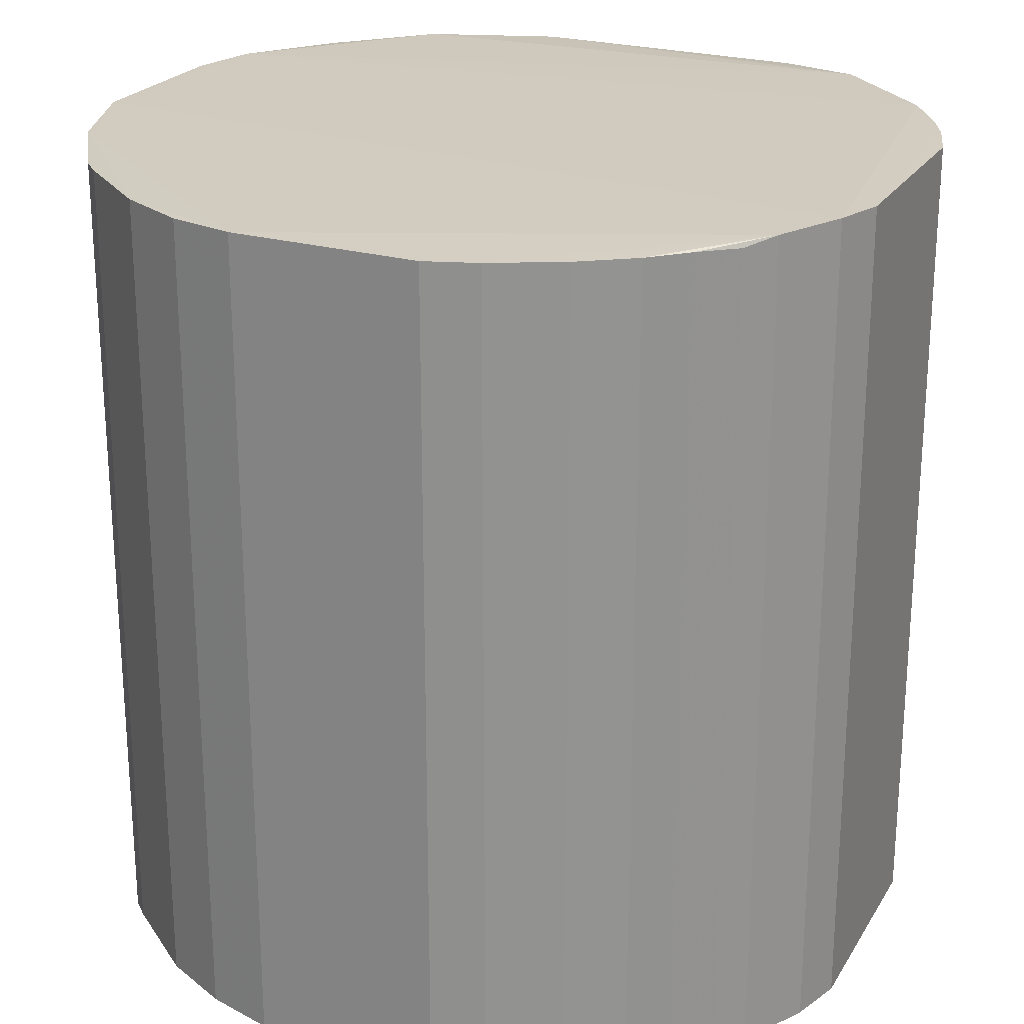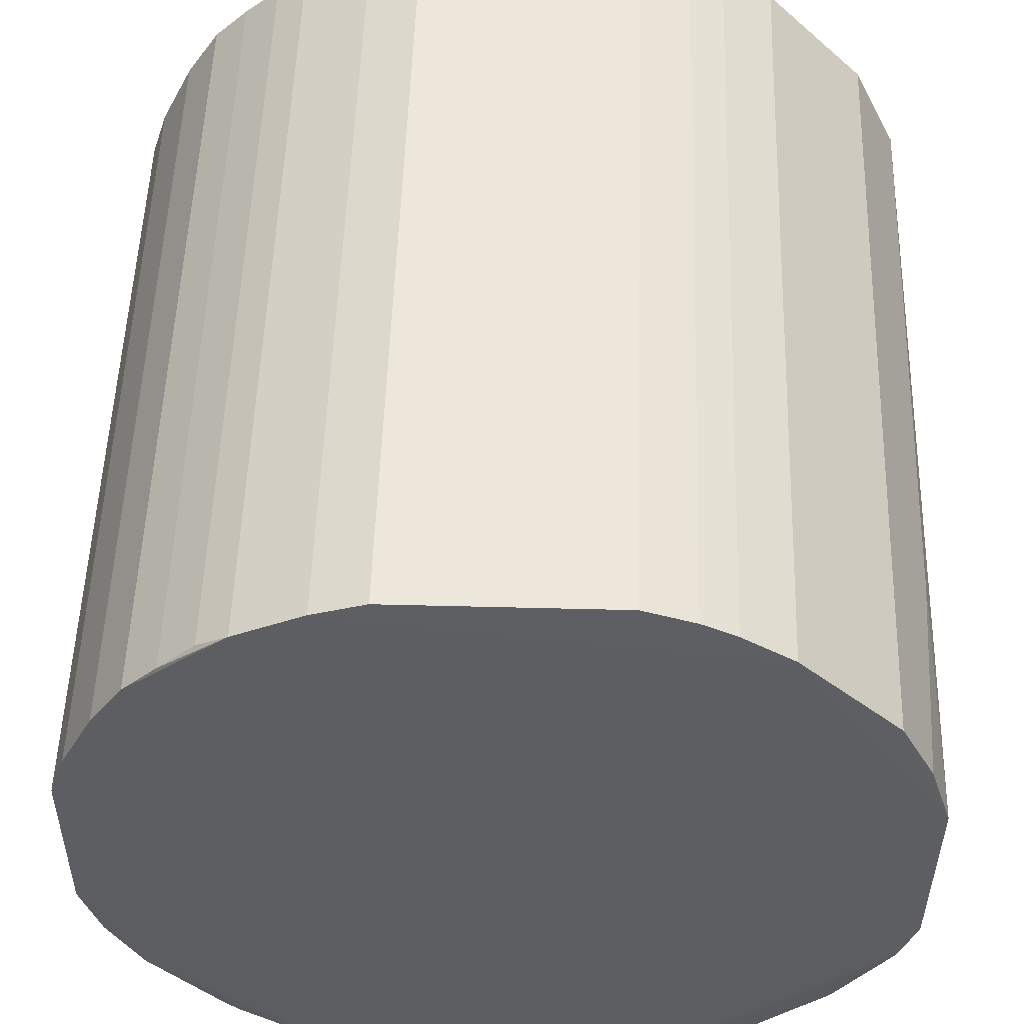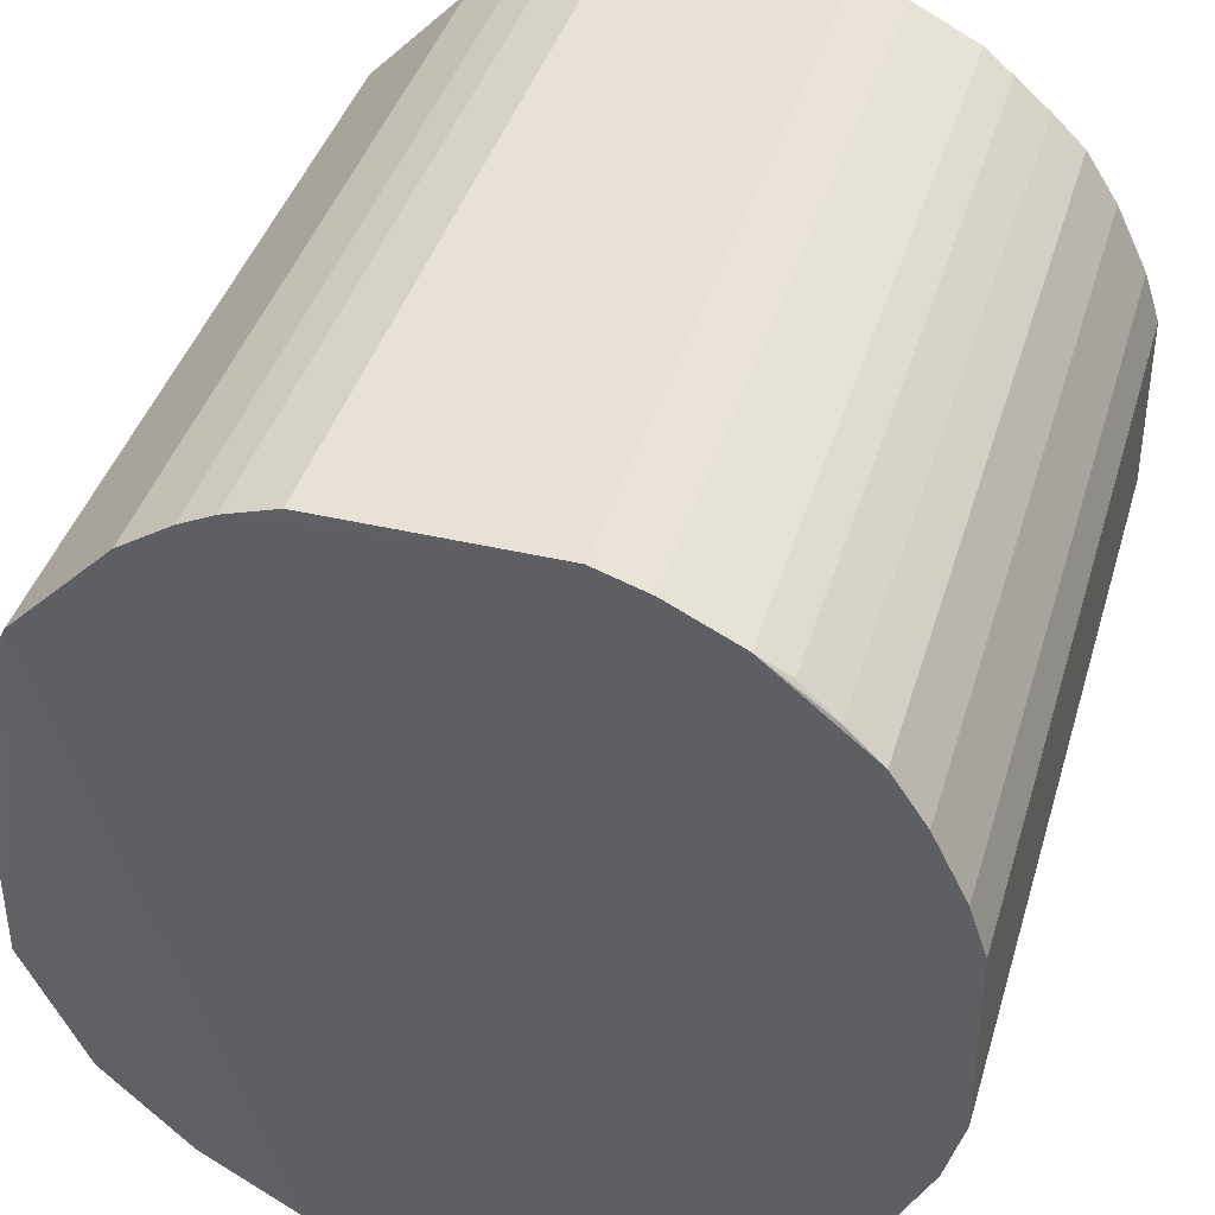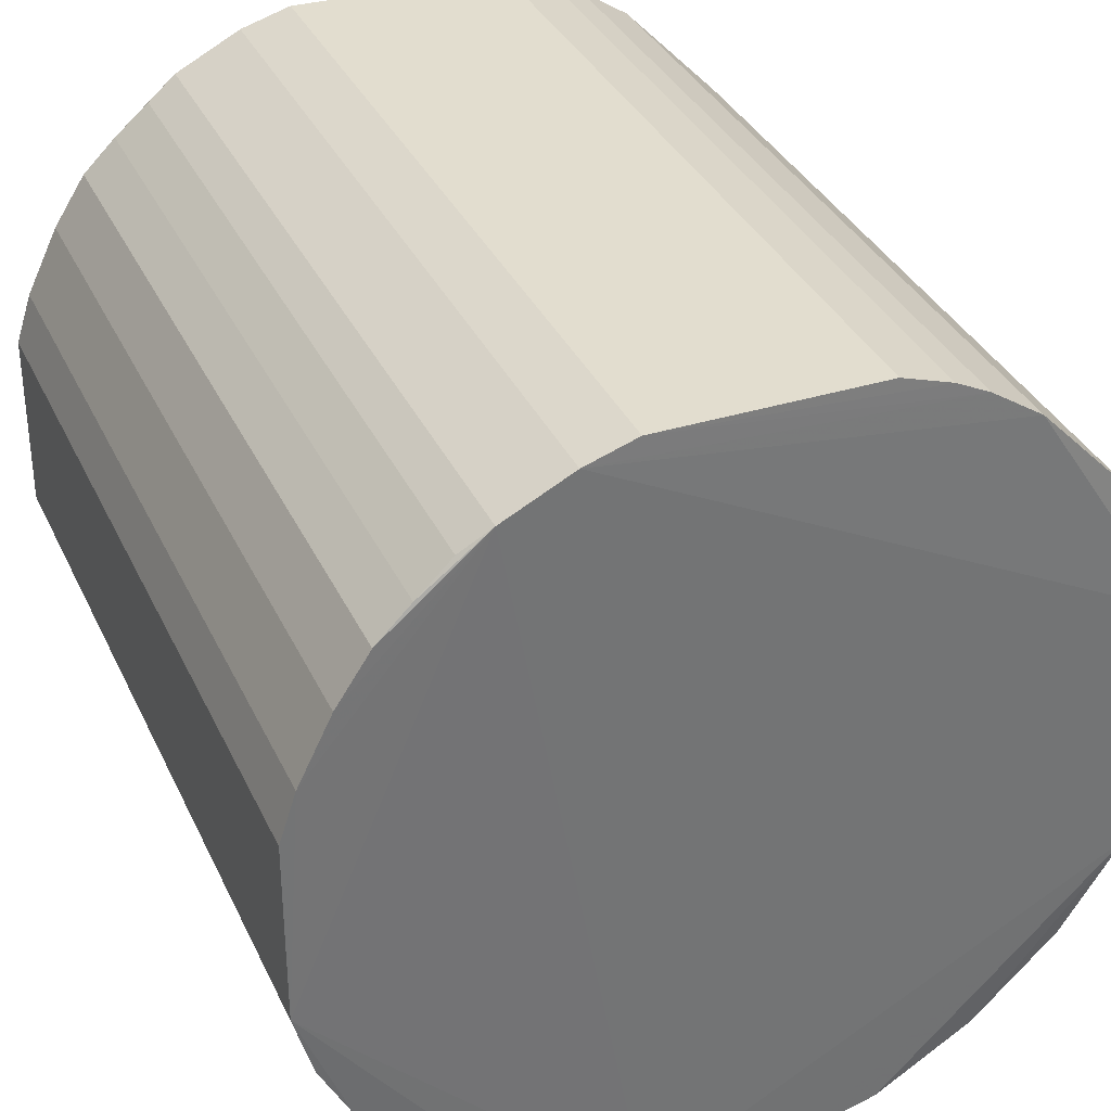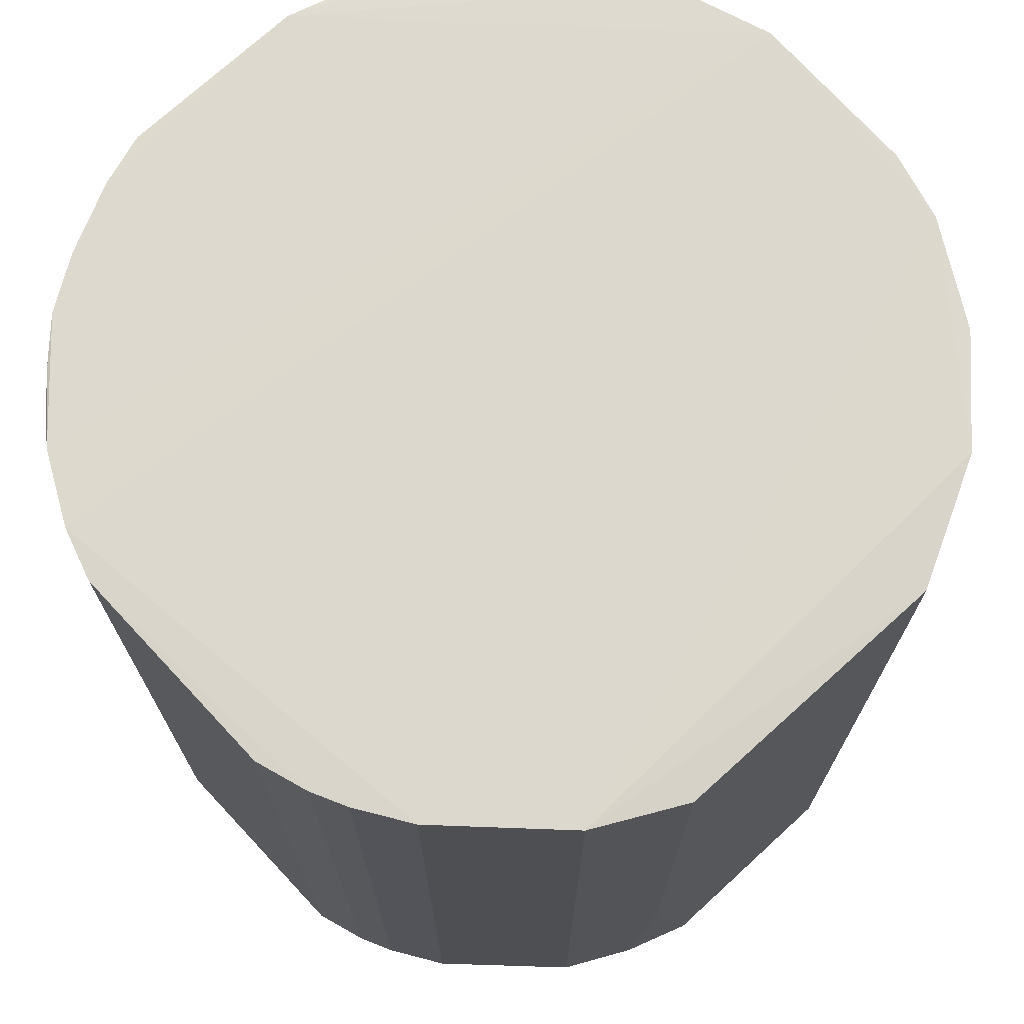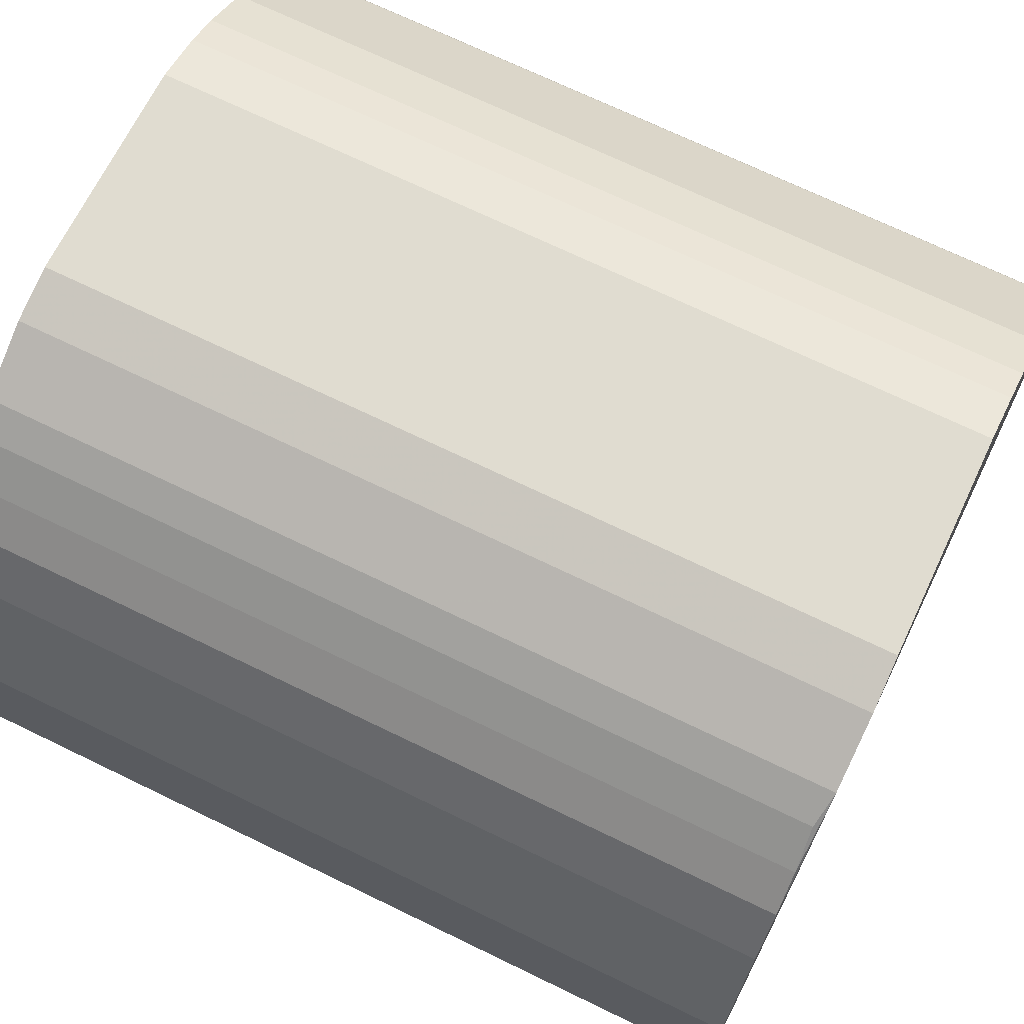
<metadata>
{"format":"obj","ext":"obj","renderer":"f3d","projection":"perspective","resolution":1024,"background":"white","views":[{"elev":23.8,"azim":-65.2,"up":"+Y"},{"elev":52.1,"azim":1.8,"up":"+Z"},{"elev":40.7,"azim":-163.9,"up":"+Z"},{"elev":35.1,"azim":-22.7,"up":"+Z"},{"elev":72.1,"azim":47.7,"up":"+Y"},{"elev":70.4,"azim":-64.1,"up":"+Z"}]}
</metadata>
<code>
v -0.02574 0.2217 0.1792
v -0.3781 -0.2212 -0.04674
v -0.3683 -0.2203 -0.08255
v 0.0573 -0.223 0.05304
v -0.1161 0.2221 -0.219
v -0.333 0.2216 0.143
v -0.2158 -0.2224 0.2164
v -0.07987 -0.2217 -0.2098
v 0.0515 0.2174 -0.07246
v -0.3048 0.2199 -0.172
v -0.2609 -0.2216 -0.2007
v -0.05299 -0.2211 0.197
v -0.3781 0.2215 -0.04674
v -0.3687 -0.2208 0.07955
v -0.2158 0.2227 0.2164
v 0.01805 -0.2196 -0.1361
v 0.05104 0.2169 0.078
v -0.0269 0.2198 -0.1808
v -0.2797 -0.2229 0.1896
v -0.09825 0.2211 0.2149
v 0.0276 -0.2203 0.1244
v -0.2068 0.2227 -0.2196
v -0.3776 0.2209 0.05248
v 0.05687 -0.2226 -0.05609
v -0.2068 -0.2224 -0.2196
v -0.3137 -0.2194 -0.1629
v -0.3501 0.2204 -0.1184
v -0.09825 -0.2208 0.2149
v -0.2797 0.2232 0.1896
v -0.333 -0.2213 0.143
v 0.01805 0.2199 -0.1361
v 0.0276 0.2206 0.1244
v -0.0269 -0.2195 -0.1808
v -0.3776 -0.2206 0.05248
v -0.1161 -0.2218 -0.219
v -0.2609 0.2219 -0.2007
v -0.07987 0.222 -0.2098
v -0.3509 0.2213 0.1157
v -0.02574 -0.2214 0.1792
v -0.2433 0.2234 0.208
v 0.0479 -0.2228 -0.08339
v -0.3501 -0.2201 -0.1184
v -0.07112 0.2212 0.2059
v -0.3683 0.2206 -0.08255
v -0.2433 -0.2231 0.208
v -0.2959 -0.2197 0.1779
v 0.04577 -0.2205 0.08842
v -0.3509 -0.221 0.1157
v -0.3687 0.2211 0.07955
v -0.3048 -0.2196 -0.172
v -0.3148 0.2213 0.1609
v -0.07112 -0.2209 0.2059
v -0.05299 0.2214 0.197
v -0.3137 0.2197 -0.1629
v -0.2959 0.22 0.1779
v 0.05104 -0.1016 0.078
v -0.3148 -0.221 0.1609
f 46 51 57
f 3 2 13
f 4 9 17
f 14 2 19
f 15 7 20
f 13 2 23
f 9 4 24
f 2 11 25
f 19 2 25
f 22 5 25
f 11 22 25
f 20 7 28
f 22 13 29
f 16 18 31
f 17 9 32
f 1 21 32
f 21 17 32
f 9 31 32
f 8 18 33
f 18 16 33
f 2 14 34
f 23 2 34
f 14 23 34
f 5 8 35
f 25 5 35
f 11 10 36
f 22 11 36
f 13 22 36
f 27 13 36
f 10 27 36
f 8 5 37
f 18 8 37
f 5 22 37
f 31 18 37
f 1 32 37
f 32 31 37
f 6 29 38
f 30 6 38
f 1 12 39
f 21 1 39
f 4 21 39
f 7 15 40
f 29 19 40
f 22 29 40
f 37 22 40
f 1 37 40
f 24 4 41
f 9 24 41
f 4 25 41
f 31 9 41
f 16 31 41
f 8 33 41
f 33 16 41
f 35 8 41
f 25 35 41
f 2 3 42
f 11 2 42
f 3 27 42
f 27 26 42
f 15 20 43
f 20 28 43
f 3 13 44
f 27 3 44
f 13 27 44
f 12 7 45
f 25 4 45
f 19 25 45
f 4 39 45
f 39 12 45
f 7 40 45
f 40 19 45
f 19 29 46
f 21 4 47
f 17 21 47
f 14 19 48
f 19 30 48
f 38 14 48
f 30 38 48
f 13 23 49
f 23 14 49
f 29 13 49
f 14 38 49
f 38 29 49
f 10 11 50
f 26 10 50
f 11 42 50
f 42 26 50
f 29 6 51
f 6 30 51
f 7 12 52
f 28 7 52
f 12 43 52
f 43 28 52
f 12 1 53
f 1 40 53
f 40 15 53
f 43 12 53
f 15 43 53
f 10 26 54
f 27 10 54
f 26 27 54
f 46 29 55
f 29 51 55
f 51 46 55
f 4 17 56
f 47 4 56
f 17 47 56
f 30 19 57
f 19 46 57
f 51 30 57

</code>
